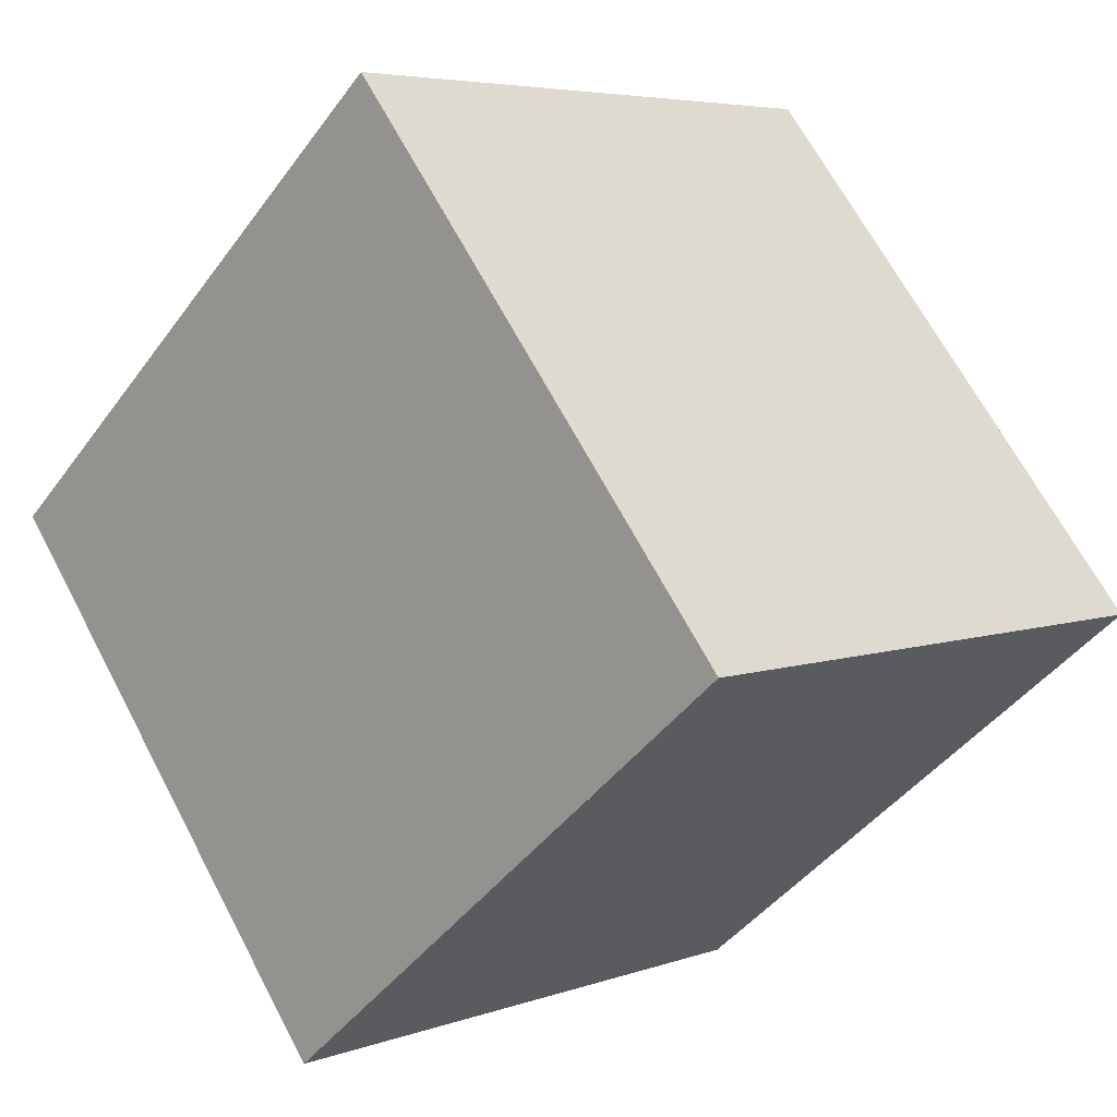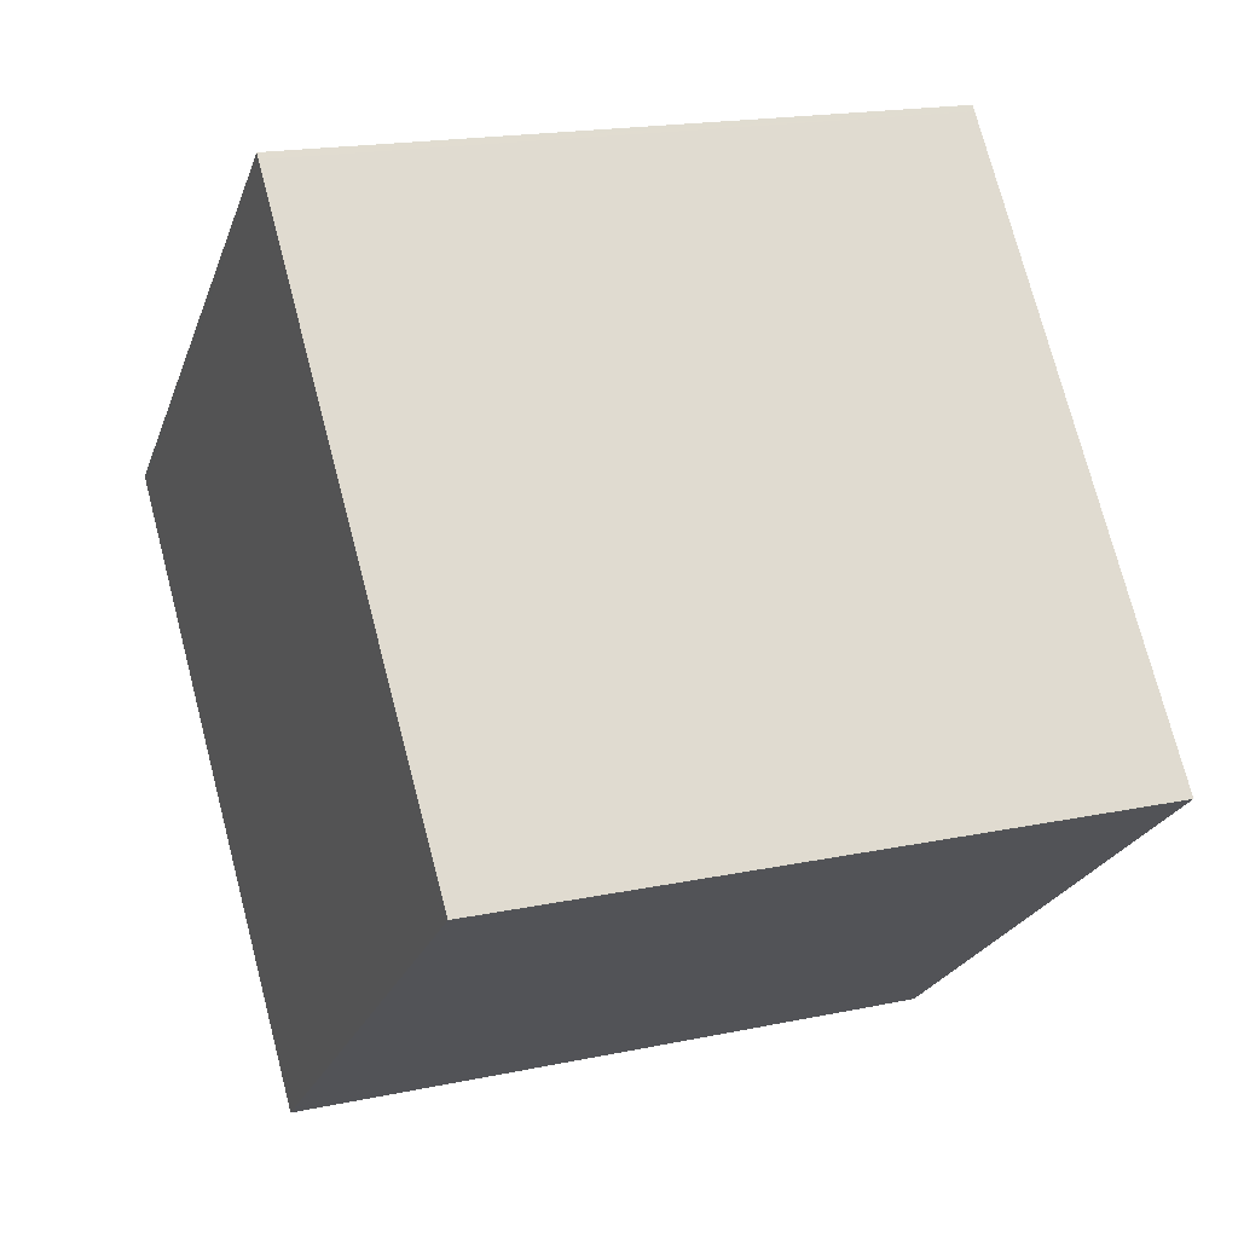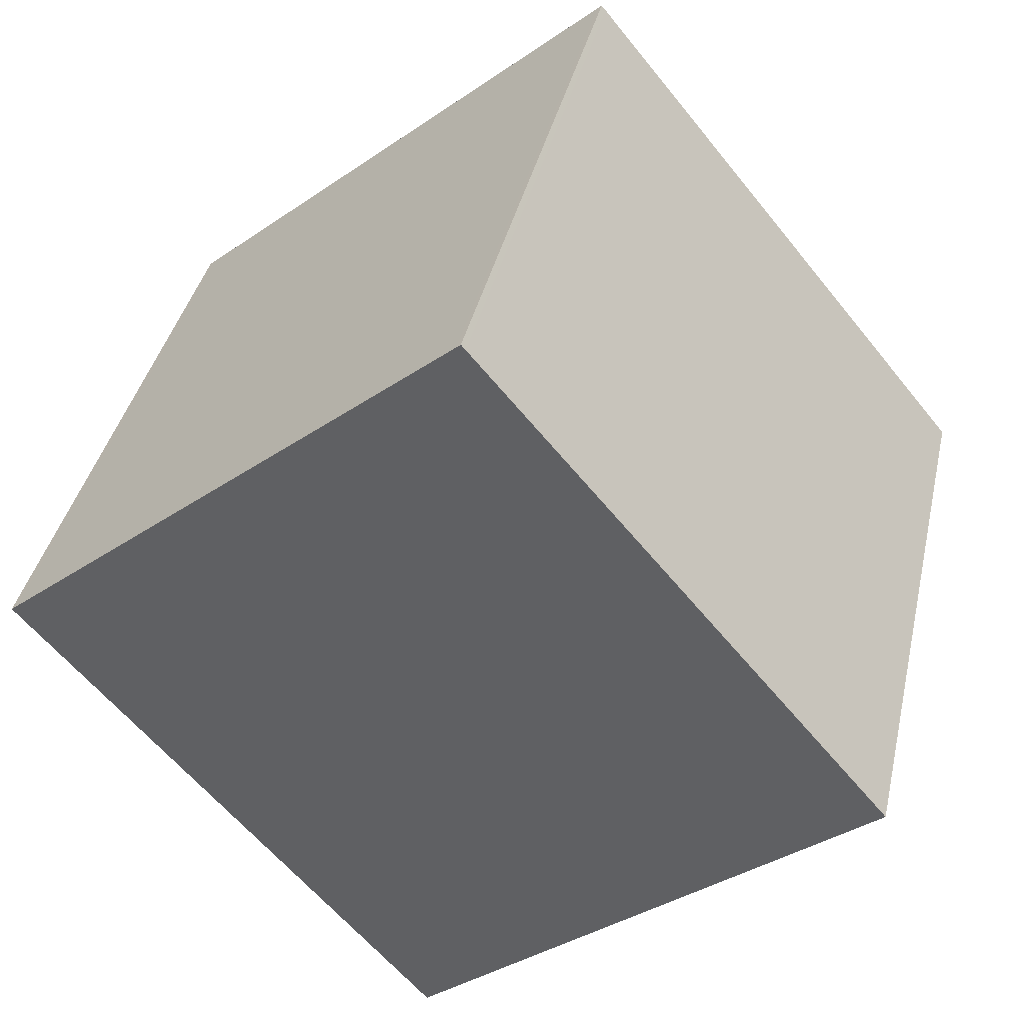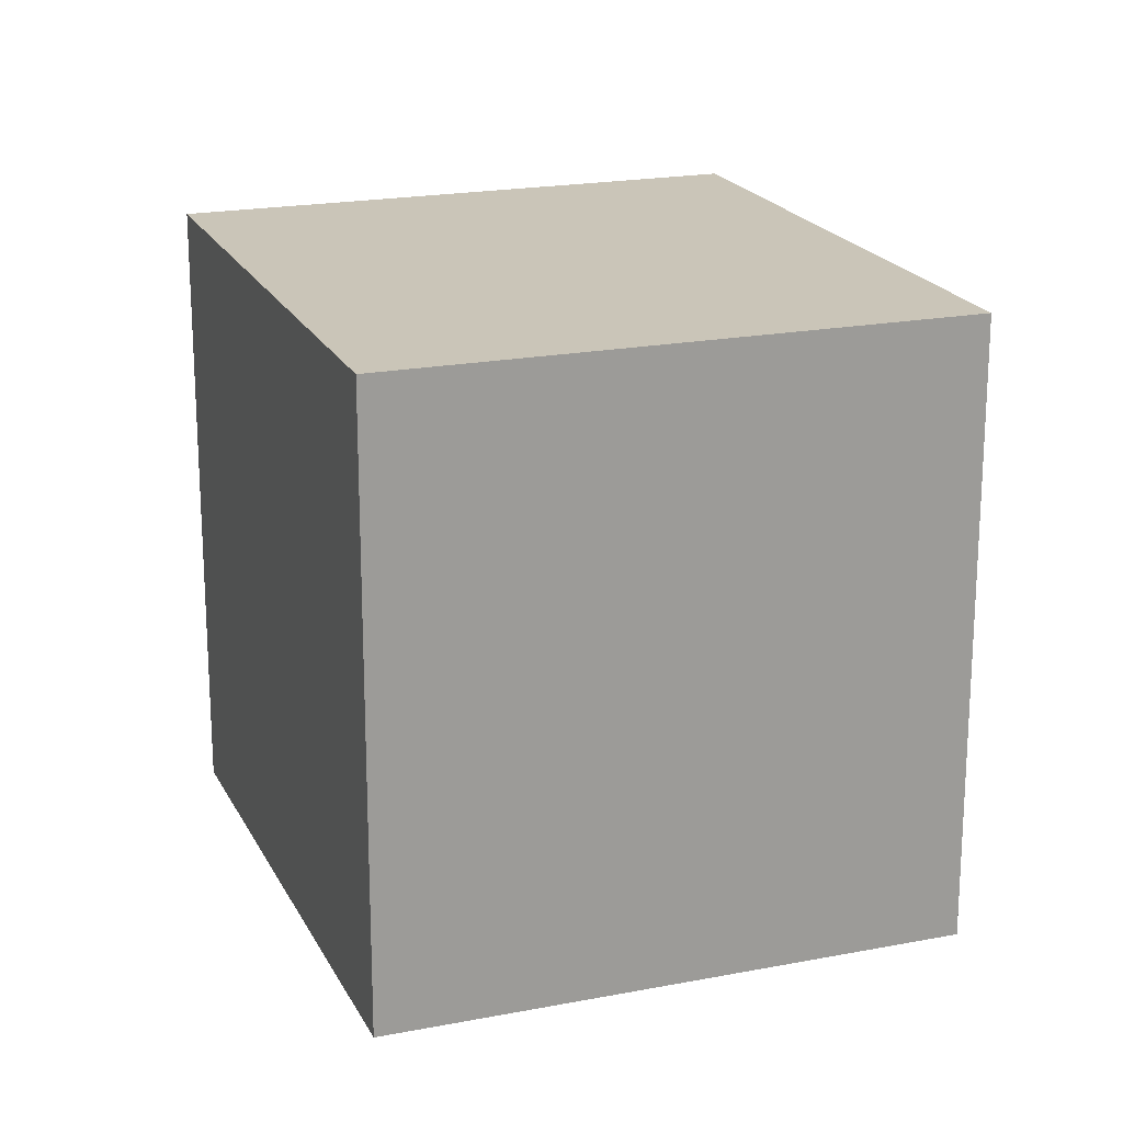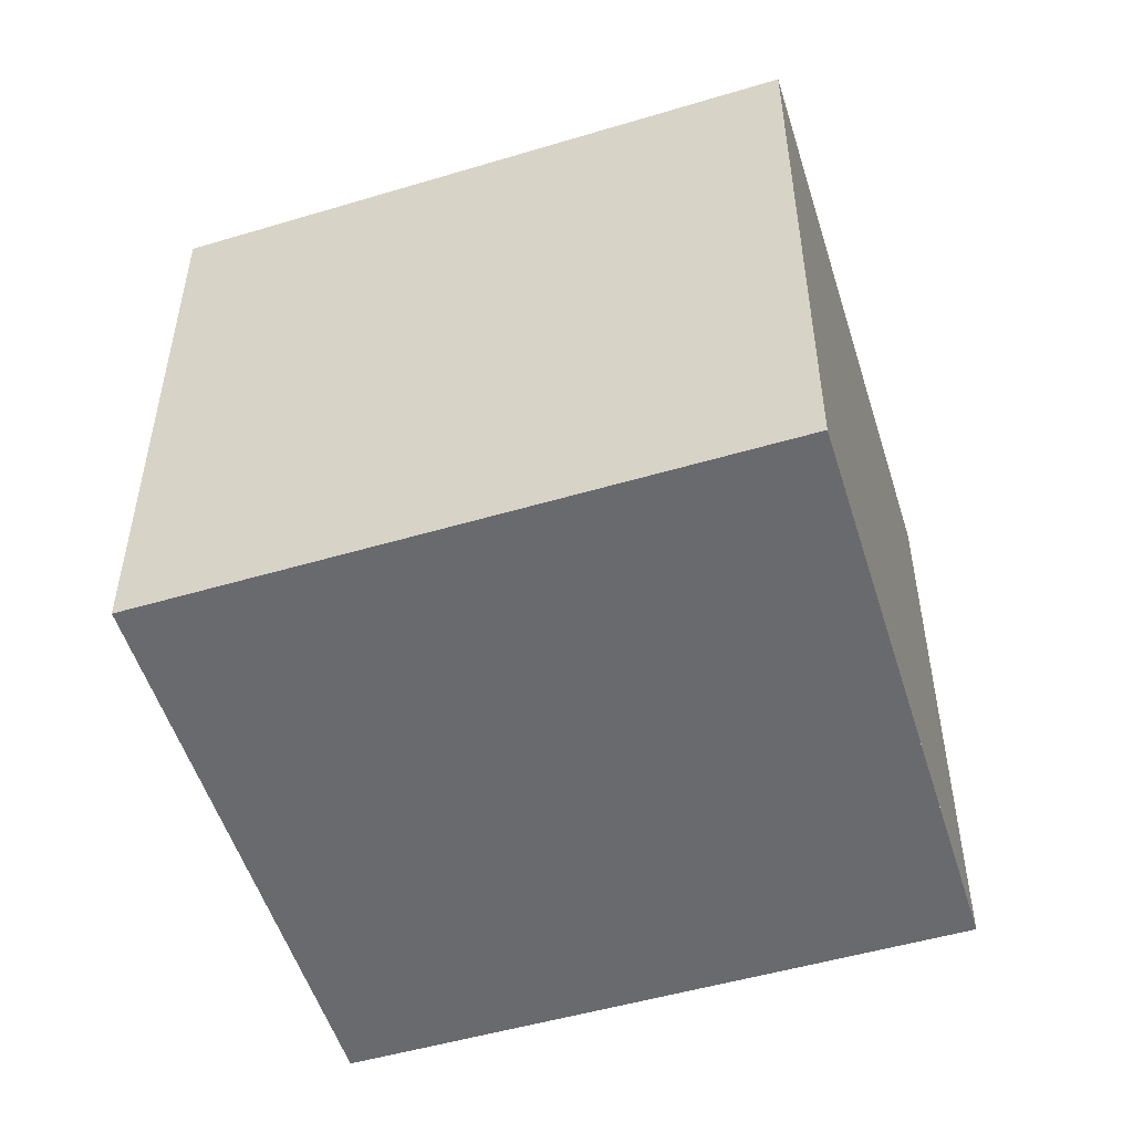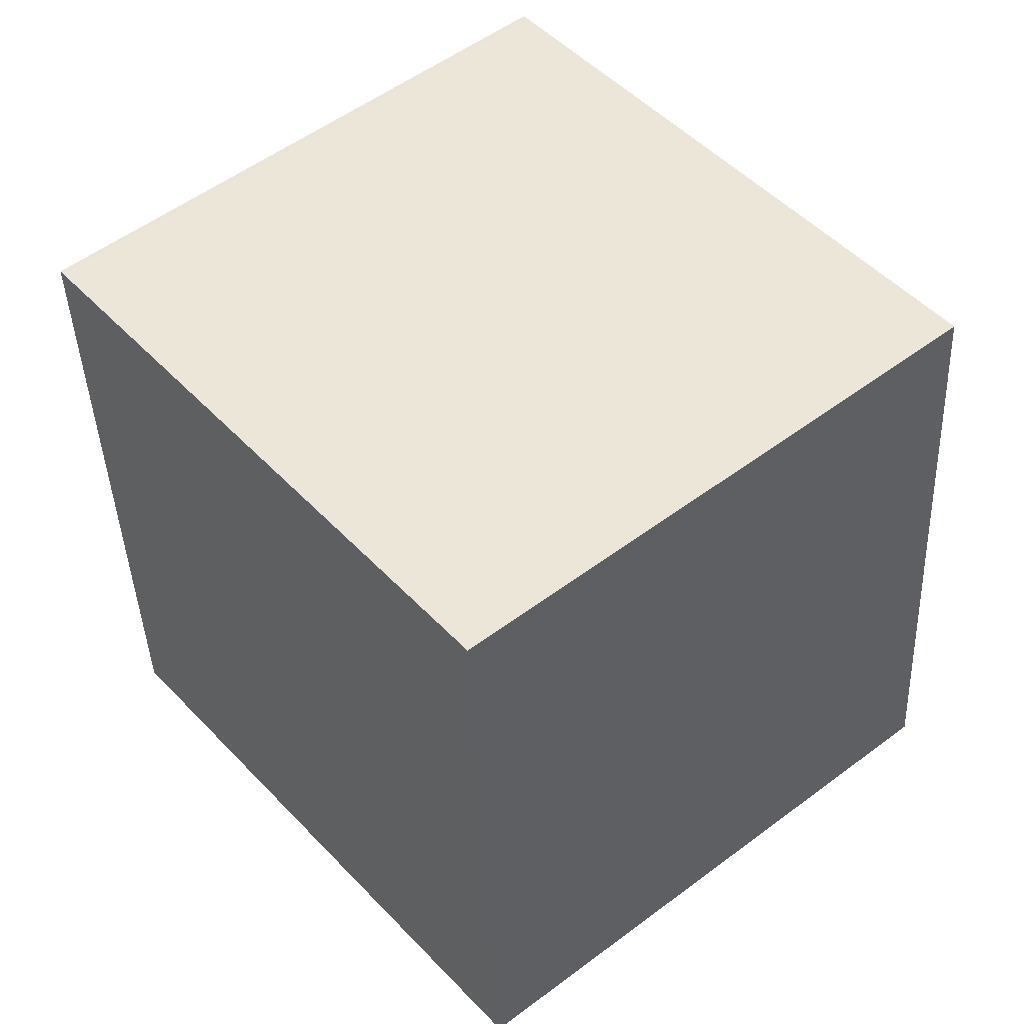
<metadata>
{"format":"obj","ext":"obj","renderer":"f3d","projection":"perspective","resolution":1024,"background":"white","views":[{"elev":66.3,"azim":152.2,"up":"+Y"},{"elev":18.5,"azim":68.0,"up":"+Y"},{"elev":38.6,"azim":12.5,"up":"+Y"},{"elev":19.4,"azim":19.7,"up":"+Z"},{"elev":-53.1,"azim":147.1,"up":"+Z"},{"elev":-42.1,"azim":2.3,"up":"+Y"}]}
</metadata>
<code>
v -1904 -1260 2.945
v -1906 -1262 2.937
v -1908 -1260 2.983
v -1906 -1258 2.992
v -1904 -1260 2.945
v -1906 -1258 2.992
v -1908 -1260 2.983
v -1906 -1258 2.991
v -1906 -1258 2.991
v -1908 -1260 2.983
v -1908 -1260 2.983
v -1906 -1262 2.937
v -1904 -1260 2.945
v -1906 -1262 2.937
v -1906 -1262 2.937
v -1904 -1260 2.945
v -1904 -1260 2.945
v -1904 -1260 2.945
v -1904 -1260 0
v -1904 -1260 0
v -1906 -1262 2.937
v -1906 -1262 2.937
v -1906 -1262 -4.441e-16
v -1906 -1262 0
v -1908 -1260 2.983
v -1908 -1260 2.983
v -1908 -1260 0
v -1908 -1260 0
v -1906 -1258 2.991
v -1906 -1258 2.992
v -1906 -1258 0
v -1906 -1258 -4.441e-16
v -1906 -1262 2.937
v -1904 -1260 2.945
v -1904 -1260 0
v -1906 -1262 0
v -1906 -1258 2.992
v -1906 -1258 2.992
v -1906 -1258 0
v -1906 -1258 0
v -1908 -1260 2.983
v -1908 -1260 2.983
v -1908 -1260 0
v -1908 -1260 0
v -1904 -1260 2.945
v -1906 -1258 2.991
v -1906 -1258 -4.441e-16
v -1904 -1260 0
v -1906 -1258 2.992
v -1908 -1260 2.983
v -1908 -1260 0
v -1906 -1258 0
v -1906 -1262 2.937
v -1906 -1262 2.937
v -1906 -1262 0
v -1906 -1262 -4.441e-16
v -1908 -1260 2.983
v -1906 -1262 2.937
v -1906 -1262 0
v -1908 -1260 0
v -1904 -1260 2.945
v -1904 -1260 2.945
v -1904 -1260 0
v -1904 -1260 0
v -1904 -1260 0
v -1906 -1262 0
v -1908 -1260 0
v -1906 -1258 0
f 13 8 9 16
f 15 7 11 14
f 11 7 3 10
f 8 6 4 9
f 10 6 8 11
f 14 11 8 13
f 13 5 12 14
f 14 12 2 15
f 16 1 5 13
f 18 19 20 17
f 22 23 24 21
f 26 27 28 25
f 30 31 32 29
f 34 35 36 33
f 38 39 40 37
f 42 43 44 41
f 46 47 48 45
f 50 51 52 49
f 54 55 56 53
f 58 59 60 57
f 62 63 64 61
f 66 67 68 65

</code>
